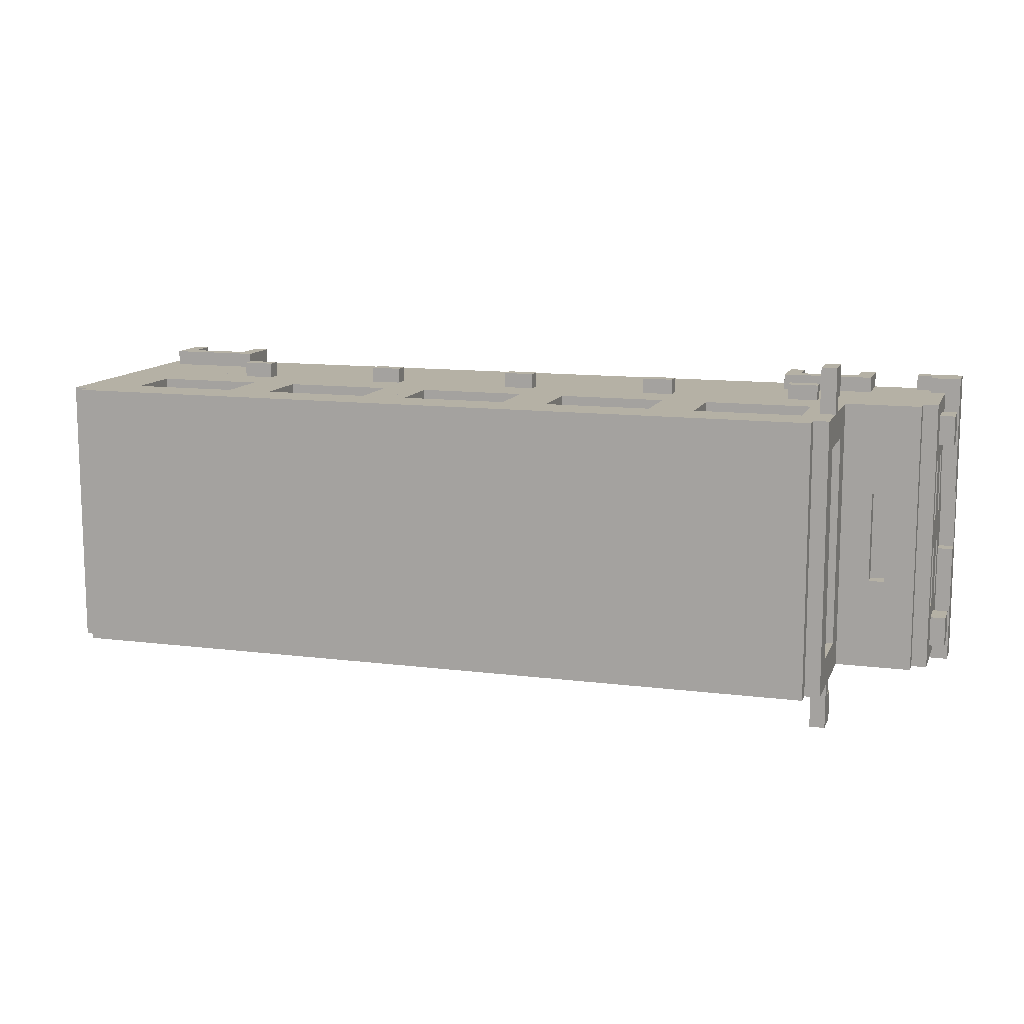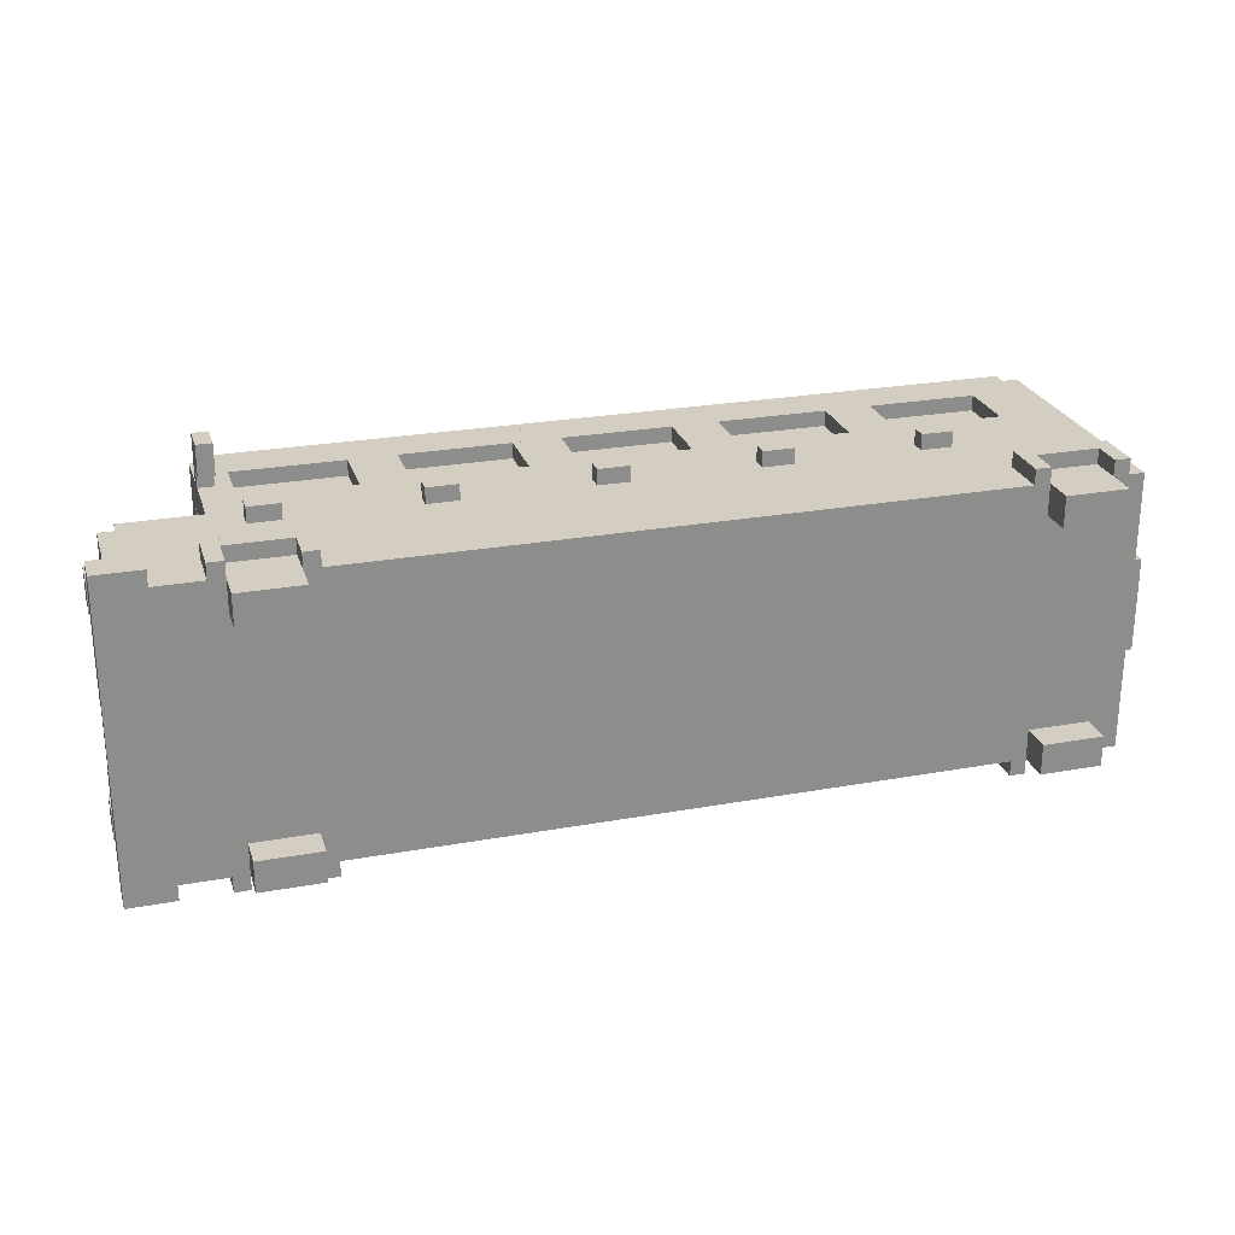
<metadata>
{"format":"obj","ext":"obj","renderer":"f3d","projection":"perspective","resolution":1024,"background":"white","views":[{"elev":11.8,"azim":-163.0,"up":"+Z"},{"elev":25.3,"azim":-16.3,"up":"+Z"}]}
</metadata>
<code>
v 28.5 10 -21
v 28.5 9 -21
v -22.5 9 -21
v -22.5 10 -21
v -14.5 3 -21
v -14.5 -8 -21
v -18.5 -8 -21
v -18.5 3 -21
v -11.5 8 -21
v -11.5 -8 -21
v -14.5 8 -21
v -3.5 0 -21
v -3.5 -8 -21
v -9.5 -8 -21
v -9.5 0 -21
v -1.5 9 -21
v -1.5 -8 -21
v -3.5 9 -21
v 6.5 0 -21
v 6.5 -8 -21
v 0.5 -8 -21
v 0.5 0 -21
v 8.5 9 -21
v 8.5 -8 -21
v 6.5 9 -21
v 16.5 0 -21
v 16.5 -8 -21
v 10.5 -8 -21
v 10.5 0 -21
v 18.5 9 -21
v 18.5 -8 -21
v 16.5 9 -21
v 28.5 3 -21
v 28.5 -5 -21
v 22.5 -5 -21
v 22.5 3 -21
v -24.5 0 -21
v -24.5 -8 -21
v -27.5 -8 -21
v -27.5 0 -21
v -14.5 7 -20
v -14.5 3 -20
v -21.5 3 -20
v -21.5 7 -20
v -3.5 3 -21
v -11.5 0 -21
v -11.5 3 -21
v -4.5 7 -20
v -4.5 3 -20
v -11.5 3 -20
v -11.5 7 -20
v 6.5 3 -21
v -1.5 0 -21
v -1.5 3 -21
v 5.5 7 -20
v 5.5 3 -20
v -1.5 3 -20
v -1.5 7 -20
v 16.5 3 -21
v 8.5 0 -21
v 8.5 3 -21
v 15.5 7 -20
v 15.5 3 -20
v 8.5 3 -20
v 8.5 7 -20
v 25.5 7 -20
v 25.5 3 -20
v 18.5 3 -20
v 18.5 7 -20
v 28.5 7 -21
v 18.5 7 -21
v 29.5 9 -21
v 29.5 -8 -21
v 28.5 -8 -21
v -22.5 0 -21
v -22.5 -5 -21
v -24.5 -5 -21
v -19.5 -6 -21
v -19.5 -10 -21
v -23.5 -10 -21
v -23.5 -6 -21
v -11.5 9 -21
v -23.5 8 -21
v -23.5 9 -21
v -21.5 4 -21
v -21.5 -5 -21
v -22.5 4 -21
v -9.5 -1 -21
v -11.5 -1 -21
v -3.5 7 -21
v -11.5 7 -21
v 0.5 -1 -21
v -1.5 -1 -21
v 6.5 7 -21
v -1.5 7 -21
v 10.5 -1 -21
v 8.5 -1 -21
v 16.5 7 -21
v 8.5 7 -21
v 20.5 -1 -21
v 20.5 -8 -21
v 18.5 -1 -21
v 22.5 0 -21
v 18.5 0 -21
v 18.5 3 -21
v 22.5 -8 -21
v 20.5 0 -21
v 27.5 -6 -21
v 27.5 -10 -21
v 23.5 -10 -21
v 23.5 -6 -21
v 25.5 3 -21
v 25.5 7 -21
v -28.5 0 -21
v -28.5 -6 -21
v -29.5 -6 -21
v -29.5 0 -21
v -27.5 1 -21
v -27.5 -7 -21
v -28.5 -7 -21
v -28.5 1 -21
v -18.5 -5 -22
v -18.5 -6 -22
v -24.5 -6 -22
v -24.5 -5 -22
v -19.5 -8 -5
v -19.5 -10 -5
v -23.5 -10 -5
v -23.5 -8 -5
v -14.5 7 -21
v -22.5 7 -21
v -22.5 8 -21
v -19.5 -1 -21
v -19.5 -5 -21
v -21.5 -1 -21
v -19.5 3 -21
v -19.5 0 -21
v -21.5 0 -21
v -21.5 3 -21
v -18.5 -5 -21
v 28.5 -5 -22
v 28.5 -6 -22
v 22.5 -6 -22
v 22.5 -5 -22
v 27.5 -8 -5
v 27.5 -10 -5
v 23.5 -10 -5
v 23.5 -8 -5
v -28.5 -6 -22
v -28.5 -8 -22
v -30.5 -8 -22
v -30.5 -6 -22
v -23.5 1 -21
v -23.5 0 -21
v -23.5 4 -21
v -22.5 7 -5
v -22.5 3 -5
v -23.5 3 -5
v -23.5 7 -5
v -4.5 3 -21
v -4.5 7 -21
v 5.5 3 -21
v 5.5 7 -21
v 15.5 3 -21
v 15.5 7 -21
v 29.5 7 -5
v 29.5 3 -5
v 28.5 3 -5
v 28.5 7 -5
v 30.5 -1 -20
v 30.5 -4 -20
v 29.5 -4 -20
v 29.5 -1 -20
v 30.5 -1 -6
v 30.5 -4 -6
v 29.5 -4 -6
v 29.5 -1 -6
v -29.5 -2 -20
v -29.5 -4 -20
v -30.5 -4 -20
v -30.5 -2 -20
v -29.5 -2 -6
v -29.5 -4 -6
v -30.5 -4 -6
v -30.5 -2 -6
v -28.5 -2 -18
v -28.5 -4 -18
v -29.5 -4 -18
v -29.5 -2 -18
v -28.5 -2 -4
v -28.5 -4 -4
v -29.5 -4 -4
v -29.5 -2 -4
v -23.5 -6 -22
v -23.5 -8 -22
v -24.5 -8 -22
v -22.5 6 -24
v -22.5 4 -24
v -23.5 4 -24
v -23.5 6 -24
v -21.5 5 -21
v -23.5 5 -21
v -22.5 6 -21
v -23.5 6 -21
v -21.5 7 -21
v -22.5 5 -21
v -19.5 0 -22
v -19.5 -1 -22
v -21.5 -1 -22
v -21.5 0 -22
v -18.5 -8 -22
v -19.5 -8 -22
v -19.5 -6 -22
v -9.5 0 -22
v -9.5 -1 -22
v -11.5 -1 -22
v -11.5 0 -22
v 0.5 0 -22
v 0.5 -1 -22
v -1.5 -1 -22
v -1.5 0 -22
v 10.5 0 -22
v 10.5 -1 -22
v 8.5 -1 -22
v 8.5 0 -22
v 20.5 0 -22
v 20.5 -1 -22
v 18.5 -1 -22
v 18.5 0 -22
v 23.5 -6 -22
v 23.5 -8 -22
v 22.5 -8 -22
v 28.5 -8 -22
v 27.5 -8 -22
v 27.5 -6 -22
v -29.5 -6 -10
v -29.5 -7 -10
v -30.5 -7 -10
v -30.5 -6 -10
v -28.5 -4 -13
v -28.5 -5 -13
v -29.5 -5 -13
v -29.5 -4 -13
v -28.5 -4 -7
v -28.5 -5 -7
v -29.5 -5 -7
v -29.5 -4 -7
v -28.5 -1 -13
v -28.5 -2 -13
v -29.5 -2 -13
v -29.5 -1 -13
v -28.5 -1 -7
v -28.5 -2 -7
v -29.5 -2 -7
v -29.5 -1 -7
v -27.5 -7 -22
v -27.5 -8 -22
v -28.5 -7 -22
v -25.5 1 -9
v -25.5 0 -9
v -26.5 0 -9
v -26.5 1 -9
v -22.5 5 -2
v -22.5 4 -2
v -23.5 4 -2
v -23.5 5 -2
v 30.5 -6 -15
v 30.5 -7 -15
v 29.5 -7 -15
v 29.5 -6 -15
v -22.5 10 -3
v -22.5 9 -3
v 28.5 9 -3
v 28.5 10 -3
v -18.5 3 -3
v -18.5 -8 -3
v -14.5 -8 -3
v -14.5 3 -3
v -14.5 8 -3
v -11.5 -8 -3
v -11.5 8 -3
v -9.5 0 -3
v -9.5 -8 -3
v -3.5 -8 -3
v -3.5 0 -3
v -3.5 9 -3
v -1.5 -8 -3
v -1.5 9 -3
v 0.5 0 -3
v 0.5 -8 -3
v 6.5 -8 -3
v 6.5 0 -3
v 6.5 9 -3
v 8.5 -8 -3
v 8.5 9 -3
v 10.5 0 -3
v 10.5 -8 -3
v 16.5 -8 -3
v 16.5 0 -3
v 16.5 9 -3
v 18.5 -8 -3
v 18.5 9 -3
v 22.5 3 -3
v 22.5 -5 -3
v 28.5 -5 -3
v 28.5 3 -3
v -27.5 0 -3
v -27.5 -8 -3
v -24.5 -8 -3
v -24.5 0 -3
v -21.5 7 -4
v -21.5 3 -4
v -14.5 3 -4
v -14.5 7 -4
v -11.5 3 -3
v -11.5 0 -3
v -3.5 3 -3
v -11.5 7 -4
v -11.5 3 -4
v -4.5 3 -4
v -4.5 7 -4
v -1.5 3 -3
v -1.5 0 -3
v 6.5 3 -3
v -1.5 7 -4
v -1.5 3 -4
v 5.5 3 -4
v 5.5 7 -4
v 8.5 3 -3
v 8.5 0 -3
v 16.5 3 -3
v 8.5 7 -4
v 8.5 3 -4
v 15.5 3 -4
v 15.5 7 -4
v 18.5 7 -4
v 18.5 3 -4
v 25.5 3 -4
v 25.5 7 -4
v 18.5 7 -3
v 28.5 7 -3
v 28.5 -8 -3
v 29.5 -8 -3
v 29.5 9 -3
v -24.5 -5 -3
v -22.5 -5 -3
v -22.5 0 -3
v -23.5 -6 -3
v -23.5 -10 -3
v -19.5 -10 -3
v -19.5 -6 -3
v -23.5 9 -3
v -23.5 8 -3
v -11.5 9 -3
v -22.5 4 -3
v -21.5 -5 -3
v -21.5 4 -3
v -11.5 -1 -3
v -9.5 -1 -3
v -11.5 7 -3
v -3.5 7 -3
v -1.5 -1 -3
v 0.5 -1 -3
v -1.5 7 -3
v 6.5 7 -3
v 8.5 -1 -3
v 10.5 -1 -3
v 8.5 7 -3
v 16.5 7 -3
v 18.5 -1 -3
v 20.5 -8 -3
v 20.5 -1 -3
v 18.5 3 -3
v 18.5 0 -3
v 22.5 0 -3
v 20.5 0 -3
v 22.5 -8 -3
v 23.5 -6 -3
v 23.5 -10 -3
v 27.5 -10 -3
v 27.5 -6 -3
v 25.5 7 -3
v 25.5 3 -3
v -29.5 0 -3
v -29.5 -6 -3
v -28.5 -6 -3
v -28.5 0 -3
v -28.5 1 -3
v -28.5 -7 -3
v -27.5 -7 -3
v -27.5 1 -3
v -24.5 -5 -2
v -24.5 -6 -2
v -18.5 -6 -2
v -18.5 -5 -2
v -23.5 -8 -19
v -23.5 -10 -19
v -19.5 -10 -19
v -19.5 -8 -19
v -22.5 8 -3
v -22.5 7 -3
v -14.5 7 -3
v -21.5 -1 -3
v -19.5 -5 -3
v -19.5 -1 -3
v -21.5 3 -3
v -21.5 0 -3
v -19.5 0 -3
v -19.5 3 -3
v -18.5 -5 -3
v 22.5 -5 -2
v 22.5 -6 -2
v 28.5 -6 -2
v 28.5 -5 -2
v 23.5 -8 -19
v 23.5 -10 -19
v 27.5 -10 -19
v 27.5 -8 -19
v -30.5 -6 -2
v -30.5 -8 -2
v -28.5 -8 -2
v -28.5 -6 -2
v -23.5 0 -3
v -23.5 1 -3
v -23.5 4 -3
v -23.5 7 -19
v -23.5 3 -19
v -22.5 3 -19
v -22.5 7 -19
v -4.5 7 -3
v -4.5 3 -3
v 5.5 7 -3
v 5.5 3 -3
v 15.5 7 -3
v 15.5 3 -3
v 28.5 7 -19
v 28.5 3 -19
v 29.5 3 -19
v 29.5 7 -19
v 29.5 -1 -18
v 29.5 -4 -18
v 30.5 -4 -18
v 30.5 -1 -18
v 29.5 -1 -4
v 29.5 -4 -4
v 30.5 -4 -4
v 30.5 -1 -4
v -30.5 -2 -18
v -30.5 -4 -18
v -30.5 -2 -4
v -30.5 -4 -4
v -28.5 -4 -20
v -28.5 -2 -20
v -28.5 -4 -6
v -28.5 -2 -6
v -24.5 -8 -2
v -23.5 -8 -2
v -23.5 -6 -2
v -23.5 5 -3
v -21.5 5 -3
v -23.5 6 0
v -23.5 4 0
v -22.5 4 0
v -22.5 6 0
v -23.5 6 -3
v -22.5 6 -3
v -22.5 5 -3
v -21.5 7 -3
v -21.5 0 -2
v -21.5 -1 -2
v -19.5 -1 -2
v -19.5 0 -2
v -19.5 -6 -2
v -19.5 -8 -2
v -18.5 -8 -2
v -11.5 0 -2
v -11.5 -1 -2
v -9.5 -1 -2
v -9.5 0 -2
v -1.5 0 -2
v -1.5 -1 -2
v 0.5 -1 -2
v 0.5 0 -2
v 8.5 0 -2
v 8.5 -1 -2
v 10.5 -1 -2
v 10.5 0 -2
v 18.5 0 -2
v 18.5 -1 -2
v 20.5 -1 -2
v 20.5 0 -2
v 22.5 -8 -2
v 23.5 -8 -2
v 23.5 -6 -2
v 27.5 -6 -2
v 27.5 -8 -2
v 28.5 -8 -2
v -30.5 -6 -14
v -30.5 -7 -14
v -29.5 -7 -14
v -29.5 -6 -14
v -29.5 -4 -17
v -29.5 -5 -17
v -28.5 -5 -17
v -28.5 -4 -17
v -29.5 -4 -11
v -29.5 -5 -11
v -28.5 -5 -11
v -28.5 -4 -11
v -29.5 -1 -17
v -29.5 -2 -17
v -28.5 -2 -17
v -28.5 -1 -17
v -29.5 -1 -11
v -29.5 -2 -11
v -28.5 -2 -11
v -28.5 -1 -11
v -28.5 -7 -2
v -27.5 -8 -2
v -27.5 -7 -2
v -26.5 1 -15
v -26.5 0 -15
v -25.5 0 -15
v -25.5 1 -15
v -23.5 5 -22
v -23.5 4 -22
v -22.5 4 -22
v -22.5 5 -22
v 29.5 -6 -9
v 29.5 -7 -9
v 30.5 -7 -9
v 30.5 -6 -9
v -23.5 3 -21
v -23.5 1 -5
v -23.5 8 -4
v -23.5 9 -4
v -30.5 -7 -22
v -30.5 -8 -6
v -30.5 -7 -6
v -29.5 -5 -21
v -29.5 -6 -5
v -29.5 -5 -5
v -23.5 8 -20
v -23.5 7 -20
v -23.5 7 -4
v -30.5 -6 -6
v -29.5 -2 -21
v -29.5 0 -17
v -29.5 0 -7
v -29.5 -2 -3
v -23.5 5 -5
v -23.5 6 -5
v -23.5 5 0
v -29.5 -4 -5
v -29.5 -4 -3
v -29.5 -4 -21
v -29.5 0 -13
v -29.5 0 -11
v -23.5 -8 -21
v -23.5 -8 -3
v -23.5 5 -19
v -23.5 6 -22
v 23.5 -8 -21
v 23.5 -8 -3
v -23.5 5 -20
v -23.5 6 -20
v -23.5 7 -3
v -19.5 -8 -21
v -19.5 -8 -3
v 27.5 -8 -21
v 27.5 -8 -3
v 29.5 0 -5
v 29.5 0 -21
v 29.5 3 -21
v 29.5 -4 -3
v 29.5 -5 -3
v 29.5 -5 -21
v 29.5 -4 -21
v 29.5 0 -3
v 29.5 9 -5
v 29.5 7 -21
v 29.5 -7 -5
v 29.5 -8 -5
v 29.5 -7 -21
v 29.5 -5 -15
v 29.5 -6 -3
v 29.5 0 -4
v 29.5 0 -20
v -22.5 6 -22
v -22.5 5 0
v 29.5 -6 -5
v -28.5 1 -5
v -26.5 1 -5
v -26.5 1 -21
v -24.5 1 -15
v -24.5 1 -21
v -24.5 1 -7
v -23.5 1 -7
v -29.5 -6 -22
v -29.5 -6 -2
v -25.5 1 -7
v -25.5 1 -5
g Box_98
f 1 2 3 4
f 5 6 7 8
f 9 10 6 11
f 12 13 14 15
f 16 17 13 18
f 19 20 21 22
f 23 24 20 25
f 26 27 28 29
f 30 31 27 32
f 33 34 35 36
f 37 38 39 40
f 41 42 43 44
f 45 12 46 47
f 48 49 50 51
f 52 19 53 54
f 55 56 57 58
f 59 26 60 61
f 62 63 64 65
f 66 67 68 69
f 2 70 71 30
f 72 73 74 2
f 75 76 77 37
f 78 79 80 81
f 82 9 83 84
f 85 86 76 87
f 88 14 10 89
f 18 90 91 82
f 92 21 17 93
f 25 94 95 16
f 96 28 24 97
f 32 98 99 23
f 100 101 31 102
f 36 103 104 105
f 103 106 101 107
f 108 109 110 111
f 70 33 112 113
f 114 115 116 117
f 118 119 120 121
f 122 123 124 125
f 126 127 128 129
f 11 130 131 132
f 133 134 86 135
f 136 137 138 139
f 8 140 134 136
f 141 142 143 144
f 145 146 147 148
f 149 150 151 152
f 153 154 40 118
f 87 75 154 155
f 156 157 158 159
f 90 45 160 161
f 94 52 162 163
f 98 59 164 165
f 166 167 168 169
f 170 171 172 173
f 174 175 176 177
f 178 179 180 181
f 182 183 184 185
f 186 187 188 189
f 190 191 192 193
f 194 195 196 124
f 197 198 199 200
f 201 85 155 202
f 132 203 204 83
f 205 201 206 131
f 207 208 209 210
f 123 211 212 213
f 214 215 216 217
f 218 219 220 221
f 222 223 224 225
f 226 227 228 229
f 230 231 232 143
f 142 233 234 235
f 236 237 238 239
f 240 241 242 243
f 244 245 246 247
f 248 249 250 251
f 252 253 254 255
f 256 257 150 258
f 259 260 261 262
f 263 264 265 266
f 267 268 269 270
f 271 272 273 274
f 275 276 277 278
f 279 277 280 281
f 282 283 284 285
f 286 284 287 288
f 289 290 291 292
f 293 291 294 295
f 296 297 298 299
f 300 298 301 302
f 303 304 305 306
f 307 308 309 310
f 311 312 313 314
f 315 316 285 317
f 318 319 320 321
f 322 323 292 324
f 325 326 327 328
f 329 330 299 331
f 332 333 334 335
f 336 337 338 339
f 302 340 341 273
f 273 342 343 344
f 310 345 346 347
f 348 349 350 351
f 352 353 281 354
f 355 346 356 357
f 358 280 283 359
f 354 360 361 286
f 362 287 290 363
f 288 364 365 293
f 366 294 297 367
f 295 368 369 300
f 370 301 371 372
f 373 374 375 303
f 376 371 377 375
f 378 379 380 381
f 382 383 306 341
f 384 385 386 387
f 388 389 390 391
f 392 393 394 395
f 396 397 398 399
f 400 401 402 279
f 403 356 404 405
f 406 407 408 409
f 409 404 410 275
f 411 412 413 414
f 415 416 417 418
f 419 420 421 422
f 391 307 423 424
f 425 423 347 355
f 426 427 428 429
f 430 431 317 361
f 432 433 324 365
f 434 435 331 369
f 436 437 438 439
f 440 441 442 443
f 444 445 446 447
f 448 449 188 189
f 450 451 192 193
f 178 179 452 453
f 182 183 454 455
f 393 456 457 458
f 459 425 357 460
f 461 462 463 464
f 353 465 466 400
f 401 467 460 468
f 469 470 471 472
f 473 474 475 394
f 476 477 478 479
f 480 481 482 483
f 484 485 486 487
f 488 489 490 491
f 412 492 493 494
f 495 496 497 413
f 498 499 500 501
f 502 503 504 505
f 506 507 508 509
f 510 511 512 513
f 514 515 516 517
f 518 421 519 520
f 521 522 523 524
f 525 526 527 528
f 529 530 531 532
f 429 428 157 156
f 189 188 183 182
f 121 114 387 388
f 533 153 534 158
f 84 83 535 536
f 4 3 272 271
f 537 151 538 539
f 540 116 541 542
f 543 544 545 535
f 546 538 420 419
f 152 537 499 498
f 117 547 511 548
f 549 254 550 384
f 524 523 260 259
f 551 534 424 459
f 552 551 553 461
f 239 238 539 546
f 181 180 449 448
f 185 184 451 450
f 501 500 237 236
f 554 541 385 555
f 556 540 503 502
f 557 250 515 558
f 548 510 251 557
f 558 514 255 549
f 505 504 241 240
f 509 508 245 244
f 453 452 187 186
f 455 454 191 190
f 513 512 249 248
f 517 516 253 252
f 125 196 38 77
f 345 309 456 392
f 559 80 397 396
f 129 128 349 560
f 202 533 427 561
f 200 199 526 562
f 130 5 42 41
f 314 313 278 402
f 161 160 49 48
f 321 320 431 430
f 163 162 56 55
f 328 327 433 432
f 165 164 63 62
f 335 334 435 434
f 144 232 106 35
f 304 377 492 411
f 563 110 416 415
f 148 147 379 564
f 113 112 67 66
f 339 338 383 382
f 243 242 507 506
f 247 246 542 554
f 547 556 179 178
f 193 192 555 550
f 266 265 462 553
f 562 525 565 566
f 544 565 561 426
f 83 204 566 543
f 159 552 465 567
f 536 545 567 352
f 213 212 568 78
f 351 569 474 473
f 235 234 570 108
f 381 571 496 495
f 210 209 135 138
f 407 403 470 469
f 217 216 89 46
f 316 358 477 476
f 221 220 93 53
f 323 362 481 480
f 225 224 97 60
f 330 366 485 484
f 229 228 102 104
f 374 370 489 488
f 169 168 437 436
f 177 176 441 440
f 167 572 573 574
f 274 273 2 1
f 575 576 577 578
f 344 579 572 580
f 580 166 581 72
f 582 583 73 584
f 585 269 584 577
f 576 586 270 585
f 587 444 173 588
f 262 261 522 521
f 439 438 574 581
f 532 531 268 267
f 443 442 171 170
f 447 446 175 174
f 189 188 179 178
f 193 192 183 182
f 589 527 198 197
f 464 590 467 466
f 44 43 139 205
f 468 406 312 311
f 399 398 79 568
f 569 350 127 126
f 140 7 211 122
f 395 475 276 410
f 51 50 47 91
f 360 315 319 318
f 58 57 54 95
f 364 322 326 325
f 65 64 61 99
f 368 329 333 332
f 69 68 105 71
f 340 373 337 336
f 418 417 109 570
f 571 380 146 145
f 34 74 233 141
f 414 497 342 305
f 586 343 583 591
f 591 582 530 529
f 588 172 578 573
f 579 575 445 587
f 81 559 195 194
f 458 457 560 348
f 590 463 264 263
f 111 563 231 230
f 494 493 564 378
f 115 120 258 149
f 422 518 389 386
f 119 39 257 256
f 520 519 308 390
f 203 206 528 589
f 137 133 208 207
f 472 471 405 408
f 15 88 215 214
f 479 478 359 282
f 22 92 219 218
f 483 482 363 289
f 29 96 223 222
f 487 486 367 296
f 107 100 227 226
f 491 490 372 376
f 4 271 274 1
f 117 384 387 114
f 121 592 593 594
f 84 352 272 3
f 2 273 344 72
f 592 388 424 534
f 594 521 595 596
f 596 597 598 153
f 427 158 157 428
f 437 168 167 438
f 152 498 501 599
f 239 419 600 236
f 522 261 260 523
f 524 601 597 595
f 125 77 140 122
f 345 392 395 410
f 139 43 42 5
f 312 406 278 313
f 47 50 49 160
f 319 315 431 320
f 54 57 56 162
f 326 322 433 327
f 61 64 63 164
f 333 329 435 334
f 105 68 67 112
f 337 373 383 338
f 144 35 34 141
f 304 411 414 305
f 270 529 532 267
f 499 238 237 500
f 503 242 241 504
f 507 246 245 508
f 511 250 249 512
f 515 254 253 516
f 262 593 602 259
f 601 602 534 598
f 200 204 203 197
f 465 461 464 466
f 181 448 189 178
f 185 450 193 182
f 179 188 187 452
f 183 192 191 454
f 210 138 137 207
f 407 469 472 408
f 217 46 15 214
f 316 476 479 282
f 221 53 22 218
f 323 480 483 289
f 225 60 29 222
f 330 484 487 296
f 229 104 107 226
f 374 488 491 376
f 173 440 443 170
f 177 444 447 174
f 599 116 115 149
f 385 600 422 386
f 258 120 119 256
f 389 518 520 390
f 276 7 106 377
f 420 151 257 519
f 308 39 38 309
f 129 396 399 126
f 148 415 418 145
f 456 196 195 457
f 474 212 211 475
f 492 232 231 493
f 496 234 233 497
f 342 74 73 343
f 159 426 429 156
f 169 436 439 166
f 397 80 79 398
f 349 128 127 350
f 44 205 130 41
f 468 311 314 402
f 51 91 161 48
f 360 318 321 430
f 58 95 163 55
f 364 325 328 432
f 65 99 165 62
f 368 332 335 434
f 69 71 113 66
f 340 336 339 382
f 416 110 109 417
f 379 147 146 380
f 530 269 268 531
f 243 502 505 240
f 247 506 509 244
f 251 510 513 248
f 255 514 517 252
f 81 194 213 78
f 458 348 351 473
f 111 230 235 108
f 494 378 381 495
f 449 180 179 188
f 451 184 183 192
f 189 178 453 186
f 193 182 455 190
f 526 199 198 527
f 462 265 264 463
f 135 209 208 133
f 470 403 405 471
f 89 216 215 88
f 477 358 359 478
f 93 220 219 92
f 481 362 363 482
f 97 224 223 96
f 485 366 367 486
f 102 228 227 100
f 489 370 372 490
f 441 172 171 442
f 445 176 175 446
f 202 525 528 206
f 266 459 467 263

</code>
